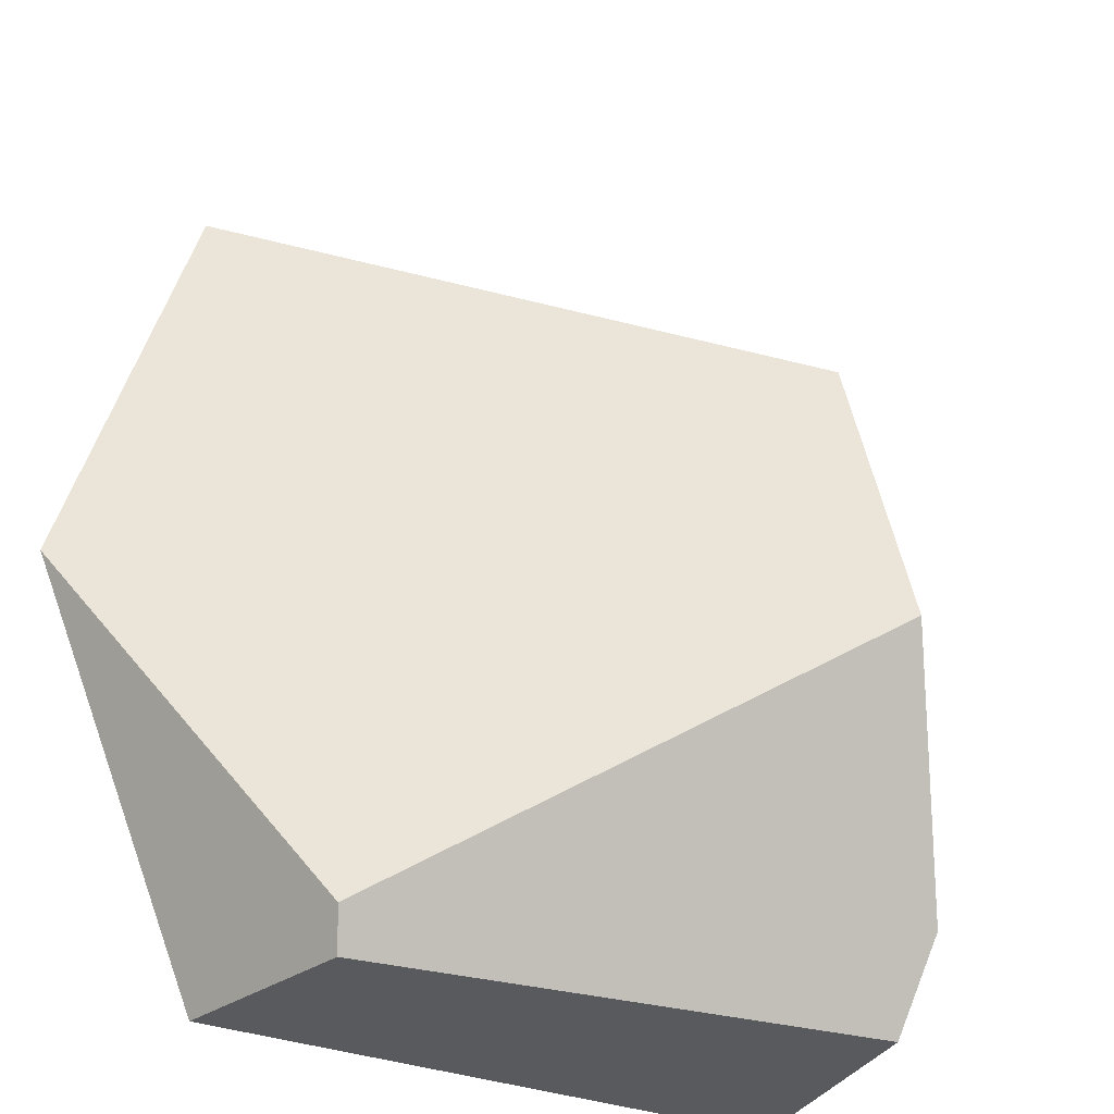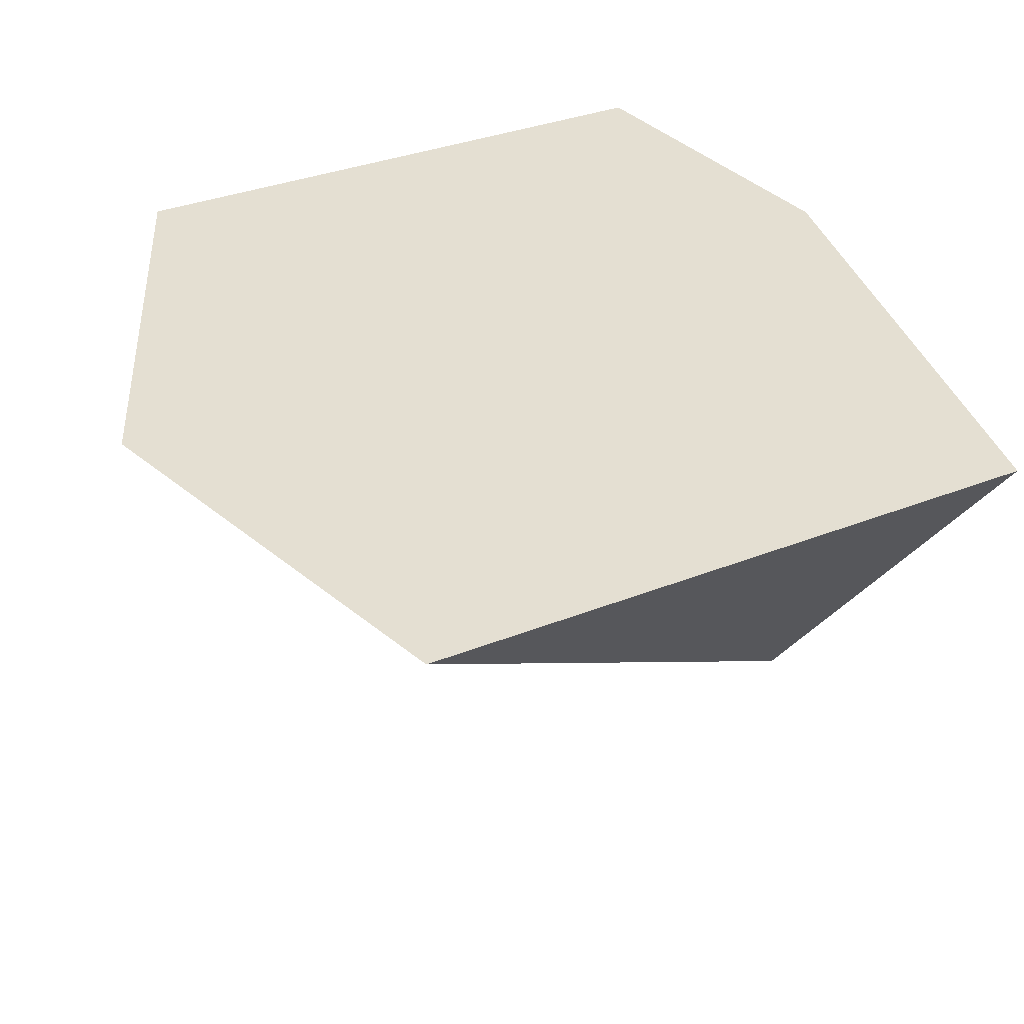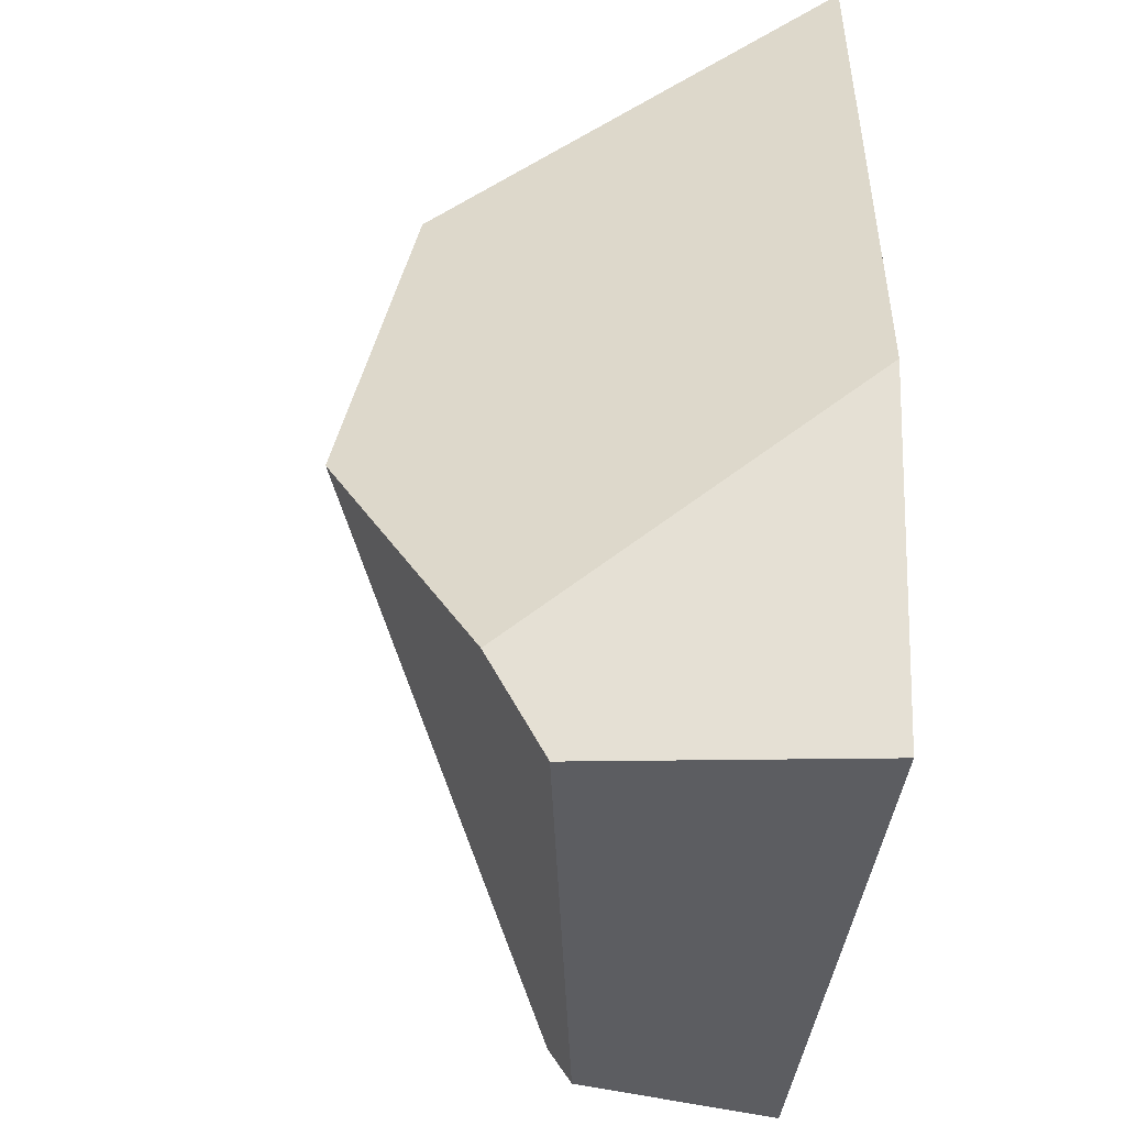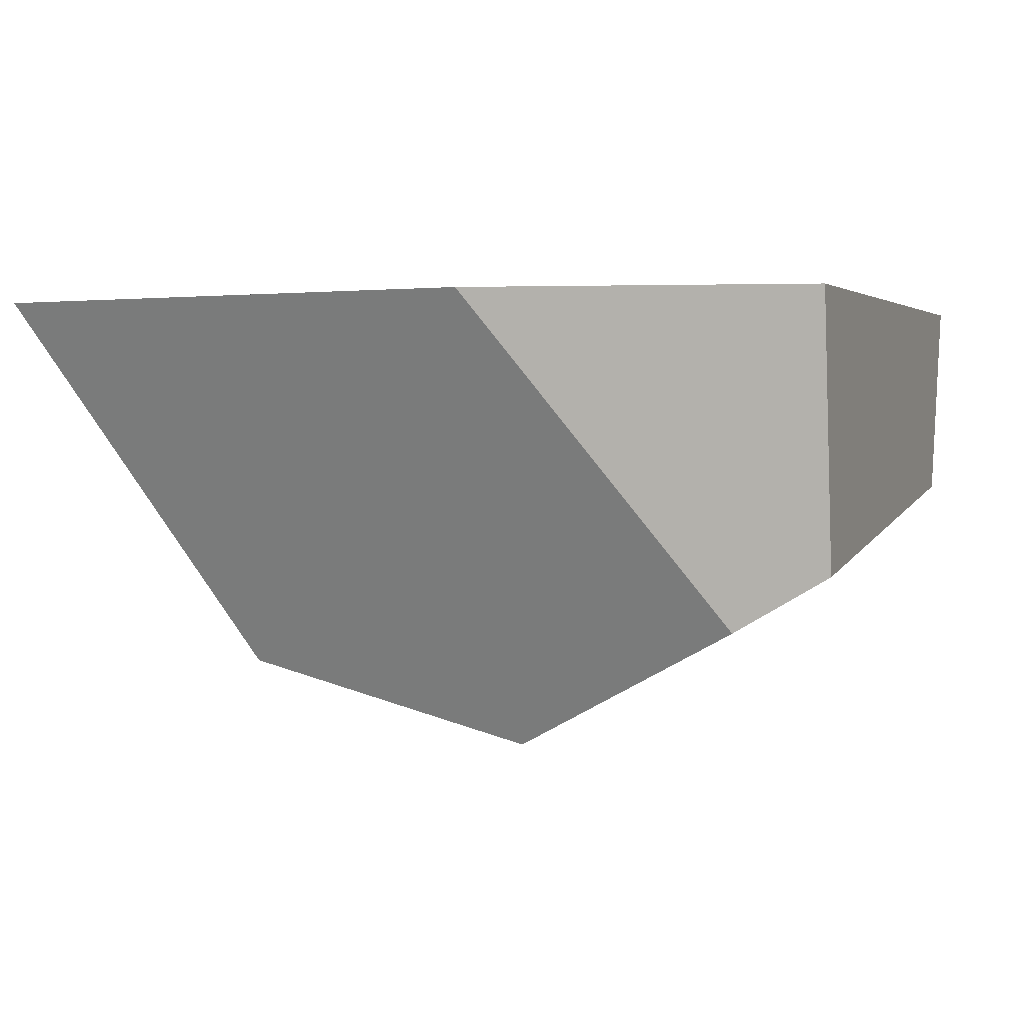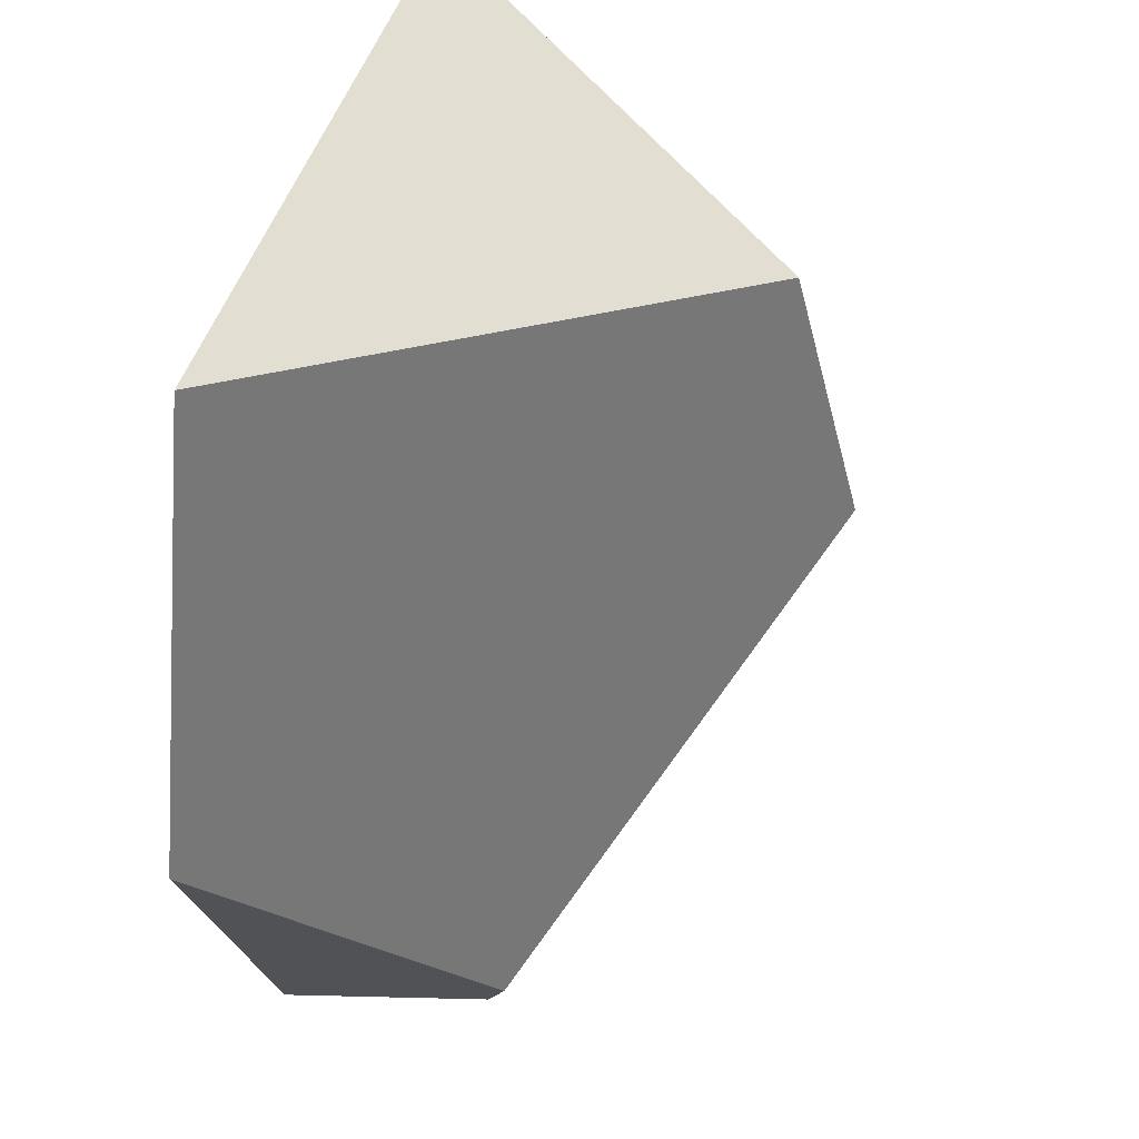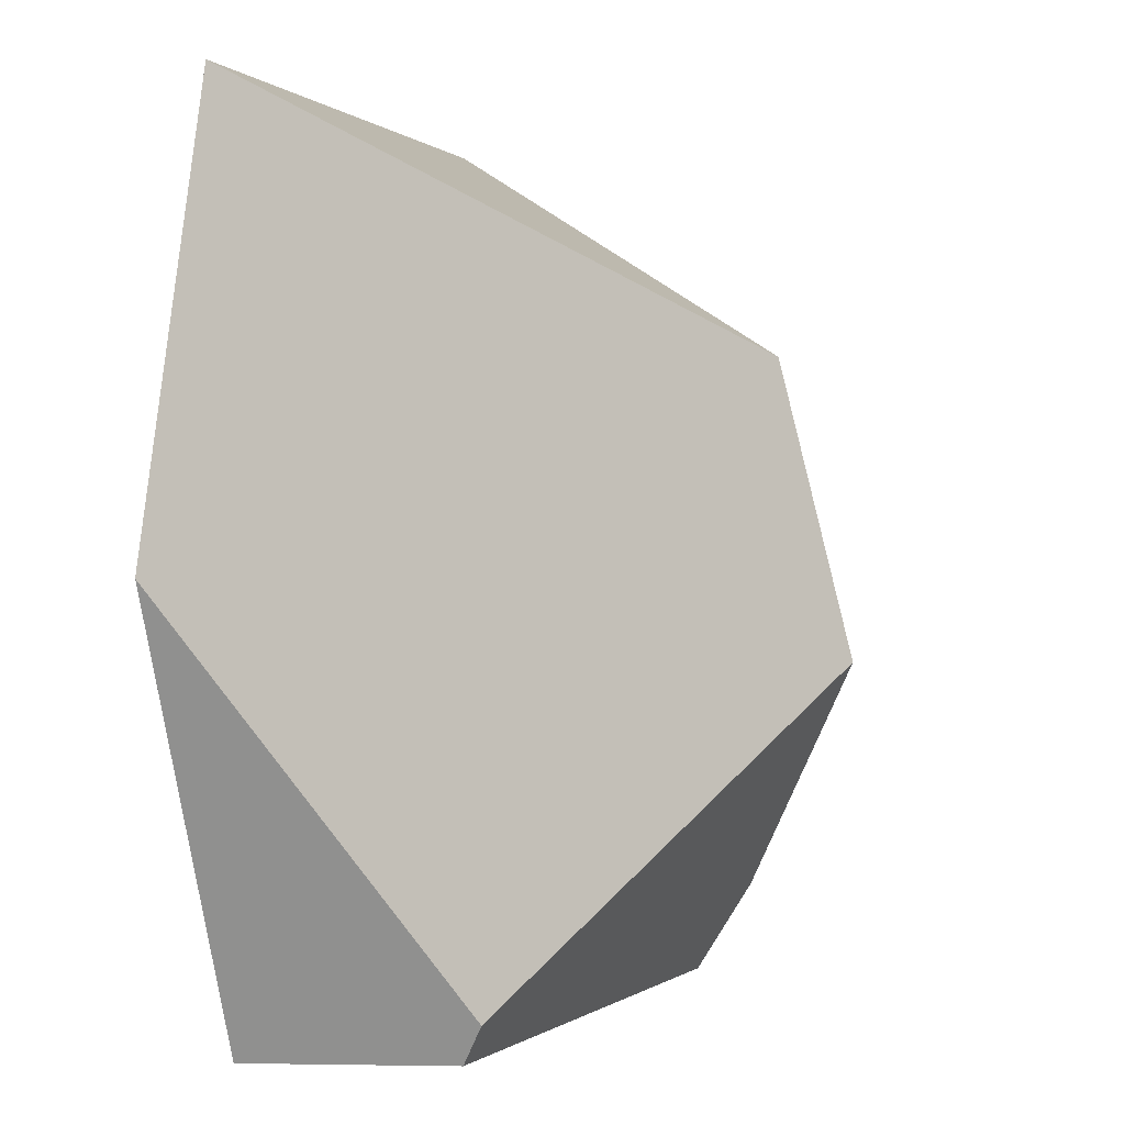
<metadata>
{"format":"obj","ext":"obj","renderer":"f3d","projection":"perspective","resolution":1024,"background":"white","views":[{"elev":-31.3,"azim":150.5,"up":"+Y"},{"elev":36.9,"azim":154.1,"up":"+Z"},{"elev":-37.2,"azim":-95.8,"up":"+Y"},{"elev":2.1,"azim":-69.5,"up":"+Z"},{"elev":47.1,"azim":106.2,"up":"+Y"},{"elev":1.7,"azim":108.0,"up":"+Y"}]}
</metadata>
<code>
g wall__sh_58
v 0.3236 -0.5714 0.2936
v 0.2566 -0.5714 0.03645
v -0.4726 -0.5714 0.2936
v -0.4306 -0.5714 -0.05653
v 0.2711 -0.5203 0.008877
v 0.5649 -0.003751 0.2936
v 0.3871 0.5714 0.2936
v -0.4473 -0.4532 -0.1271
v -0.5649 -0.1375 0.2936
v -0.4522 0.5565 0.2936
v -0.3291 -0.1376 -0.2936
v -0.3022 0.2624 -0.199
v 0.3236 -0.5714 0.2936
v 0.3236 -0.5714 0.2936
v 0.3236 -0.5714 0.2936
v 0.2566 -0.5714 0.03645
v 0.2566 -0.5714 0.03645
v 0.2566 -0.5714 0.03645
v 0.2566 -0.5714 0.03645
v -0.4726 -0.5714 0.2936
v -0.4726 -0.5714 0.2936
v -0.4726 -0.5714 0.2936
v -0.4726 -0.5714 0.2936
v -0.4726 -0.5714 0.2936
v -0.4306 -0.5714 -0.05653
v -0.4306 -0.5714 -0.05653
v 0.2711 -0.5203 0.008877
v 0.2711 -0.5203 0.008877
v 0.2711 -0.5203 0.008877
v 0.2711 -0.5203 0.008877
v 0.2711 -0.5203 0.008877
v 0.5649 -0.003751 0.2936
v 0.5649 -0.003751 0.2936
v 0.5649 -0.003751 0.2936
v 0.5649 -0.003751 0.2936
v 0.5649 -0.003751 0.2936
v 0.5649 -0.003751 0.2936
v 0.3871 0.5714 0.2936
v 0.3871 0.5714 0.2936
v -0.4473 -0.4532 -0.1271
v -0.4473 -0.4532 -0.1271
v -0.4473 -0.4532 -0.1271
v -0.4473 -0.4532 -0.1271
v -0.4473 -0.4532 -0.1271
v -0.5649 -0.1375 0.2936
v -0.5649 -0.1375 0.2936
v -0.5649 -0.1375 0.2936
v -0.5649 -0.1375 0.2936
v -0.5649 -0.1375 0.2936
v -0.4522 0.5565 0.2936
v -0.4522 0.5565 0.2936
v -0.4522 0.5565 0.2936
v -0.3291 -0.1376 -0.2936
v -0.3291 -0.1376 -0.2936
v -0.3291 -0.1376 -0.2936
v -0.3022 0.2624 -0.199
v -0.3022 0.2624 -0.199
v -0.3022 0.2624 -0.199
v -0.3022 0.2624 -0.199
v -0.3022 0.2624 -0.199
g wall__sh_58_0
f 2 1 3
f 20 4 16
f 21 14 6
f 9 23 33
f 34 7 10
f 46 36 51
f 13 17 5
f 32 15 27
f 8 25 22
f 18 26 40
f 12 50 38
f 56 39 35
f 41 24 45
f 42 11 28
f 29 19 43
f 57 37 30
f 58 31 53
f 47 52 59
f 48 60 54
f 55 44 49

</code>
